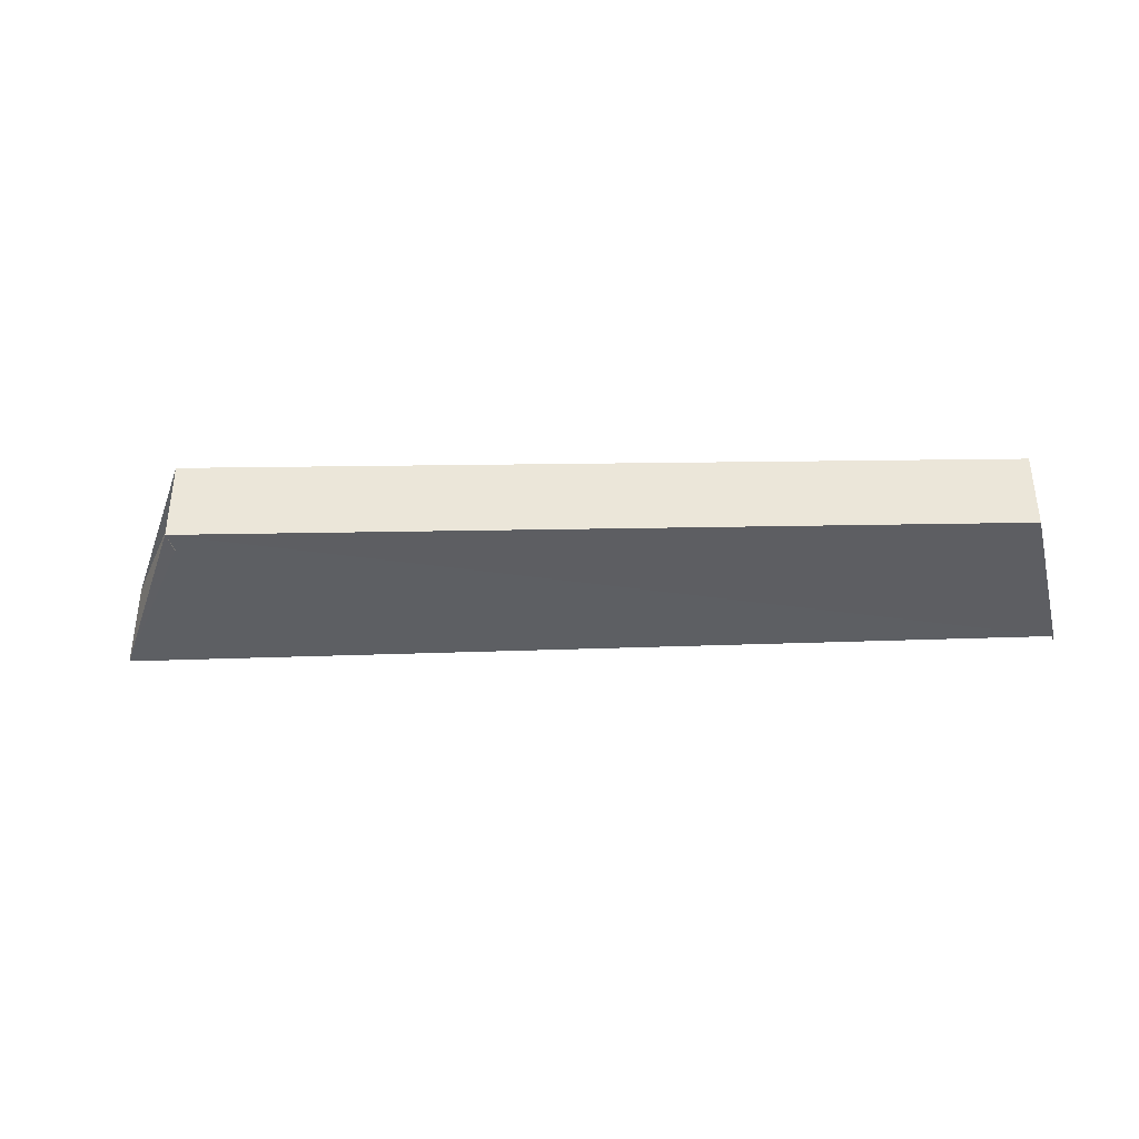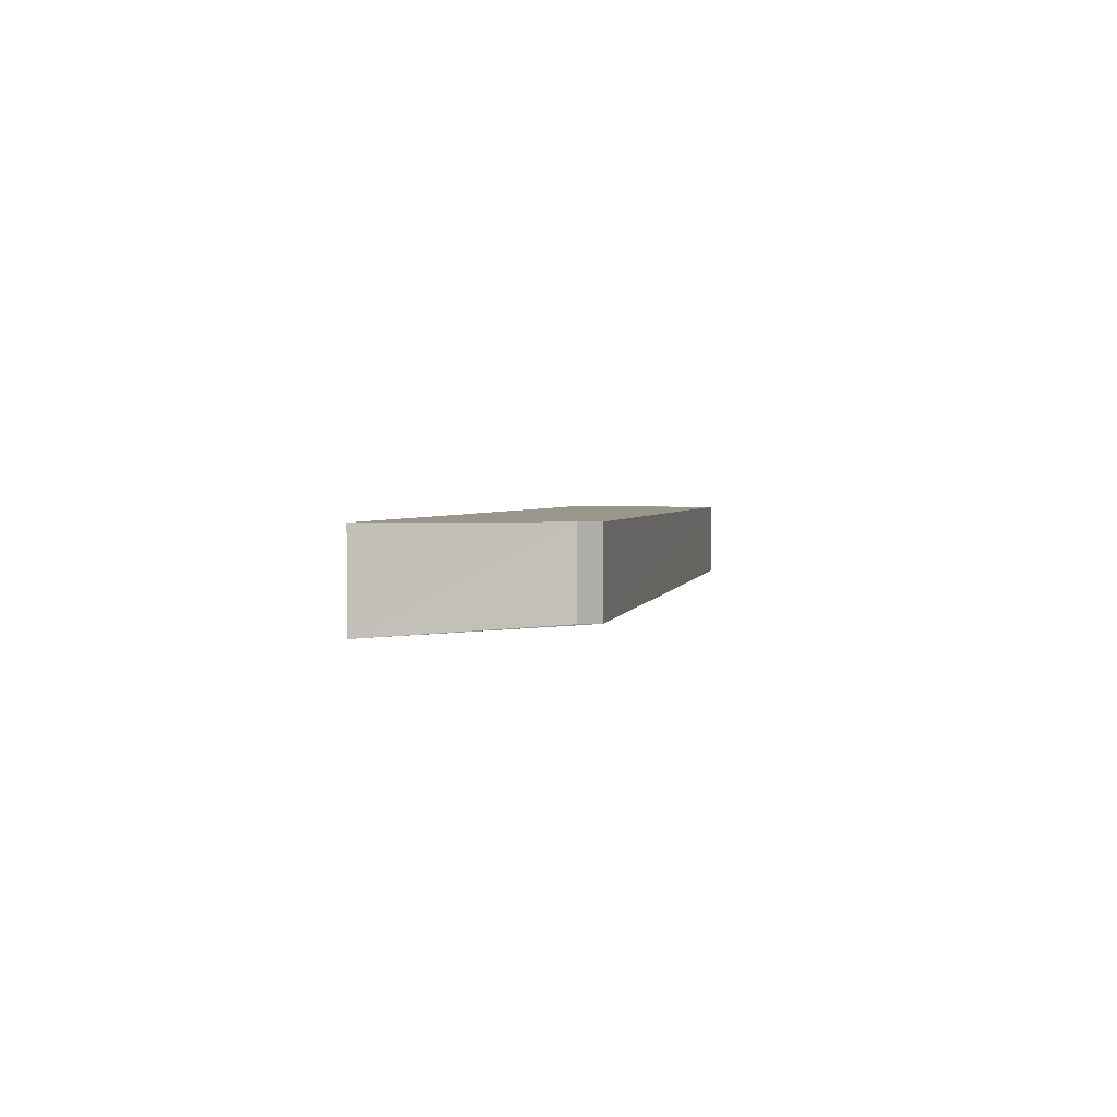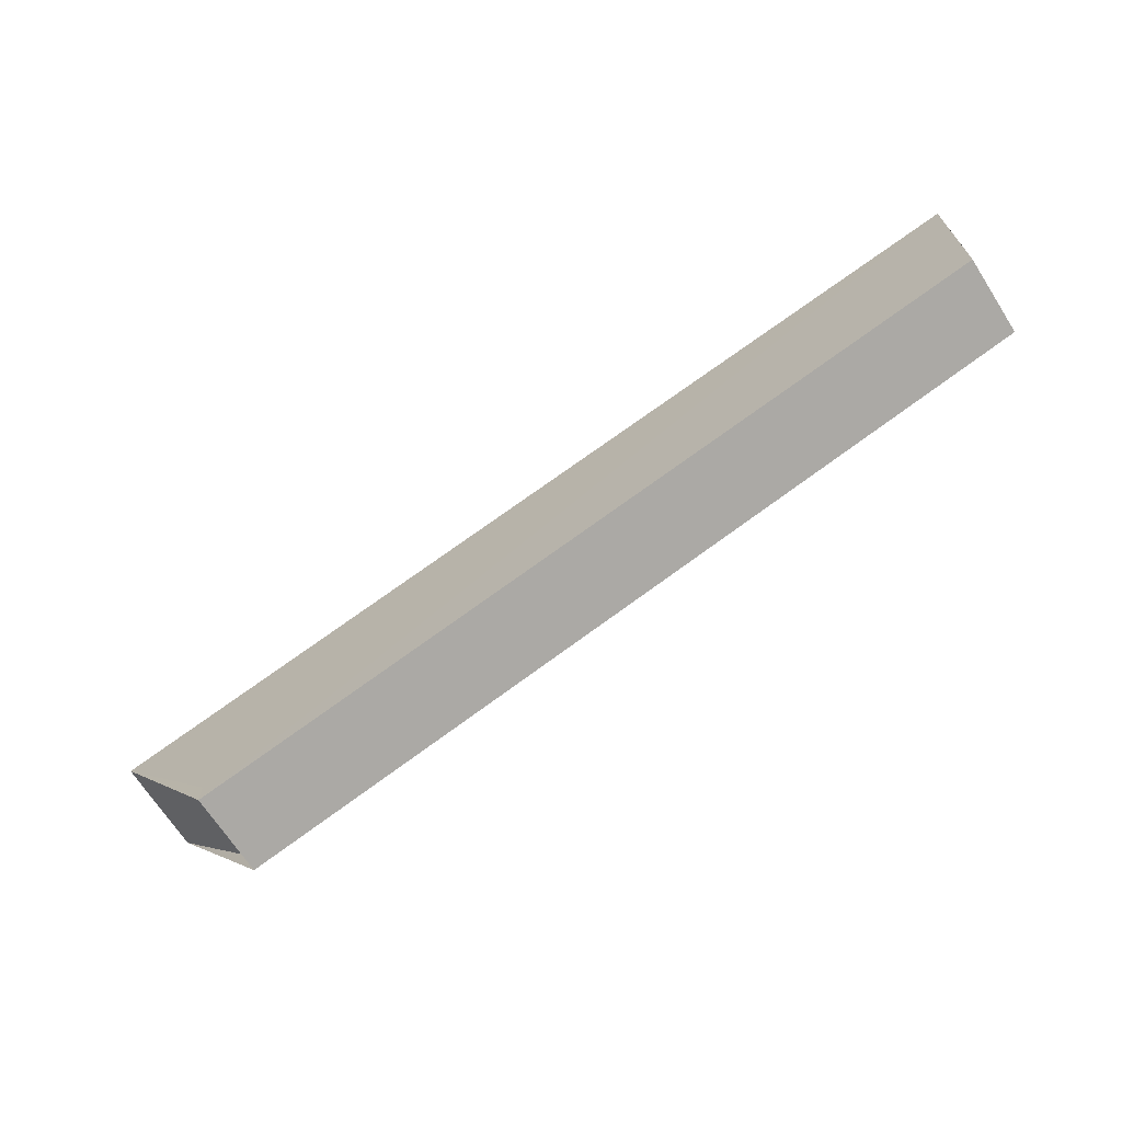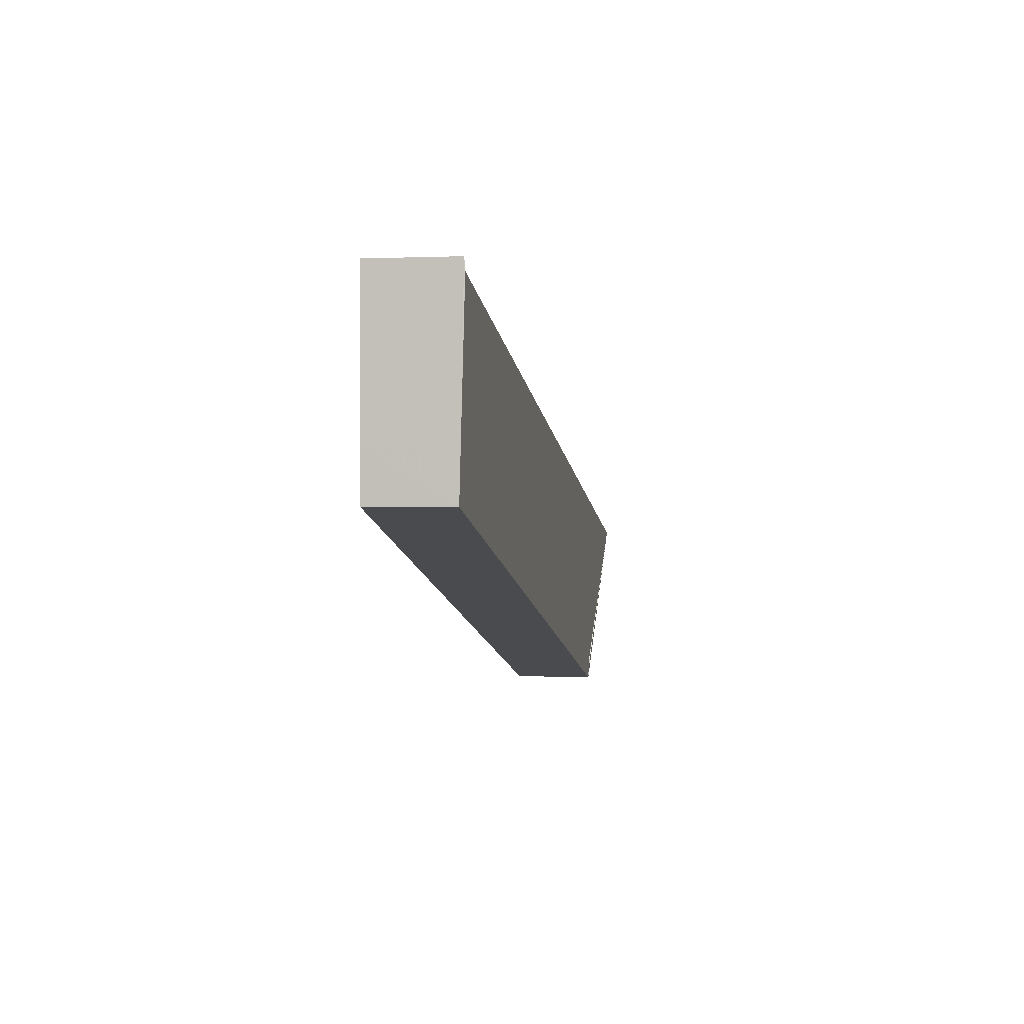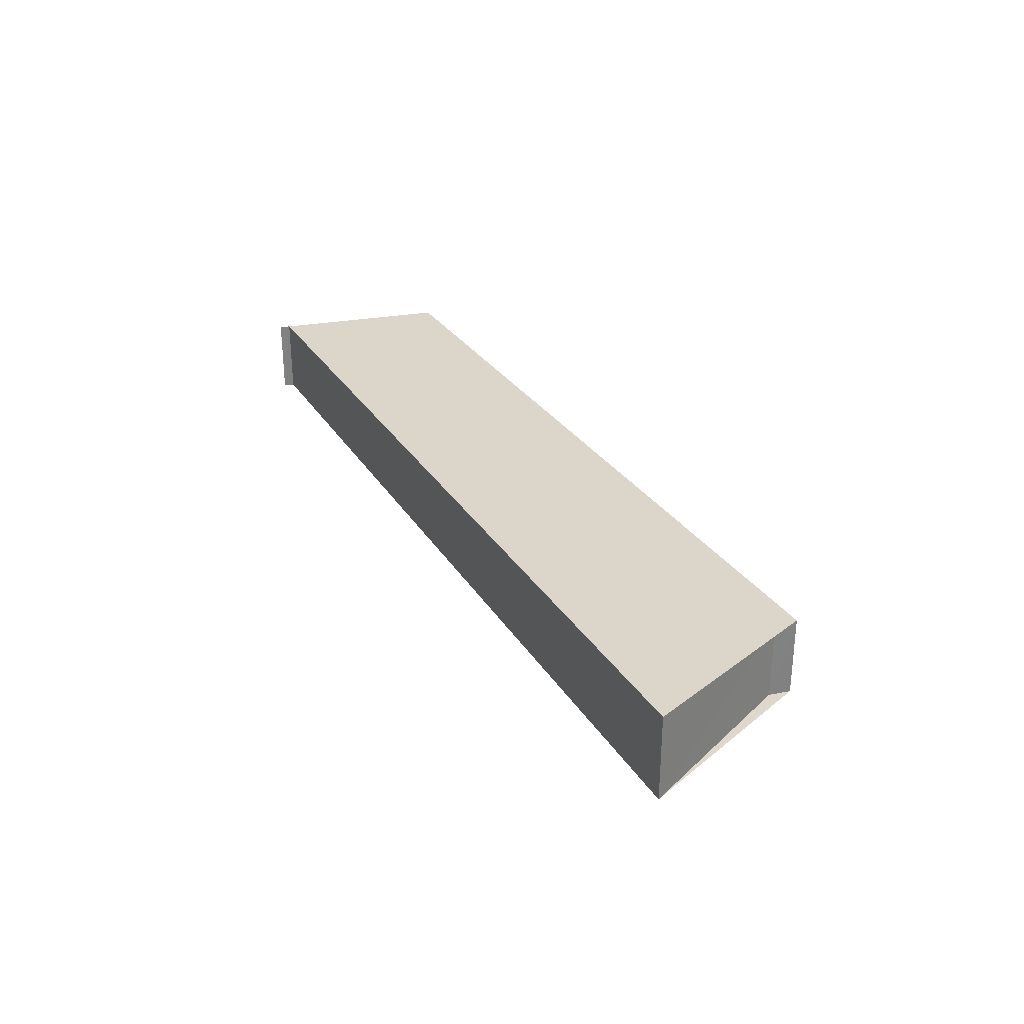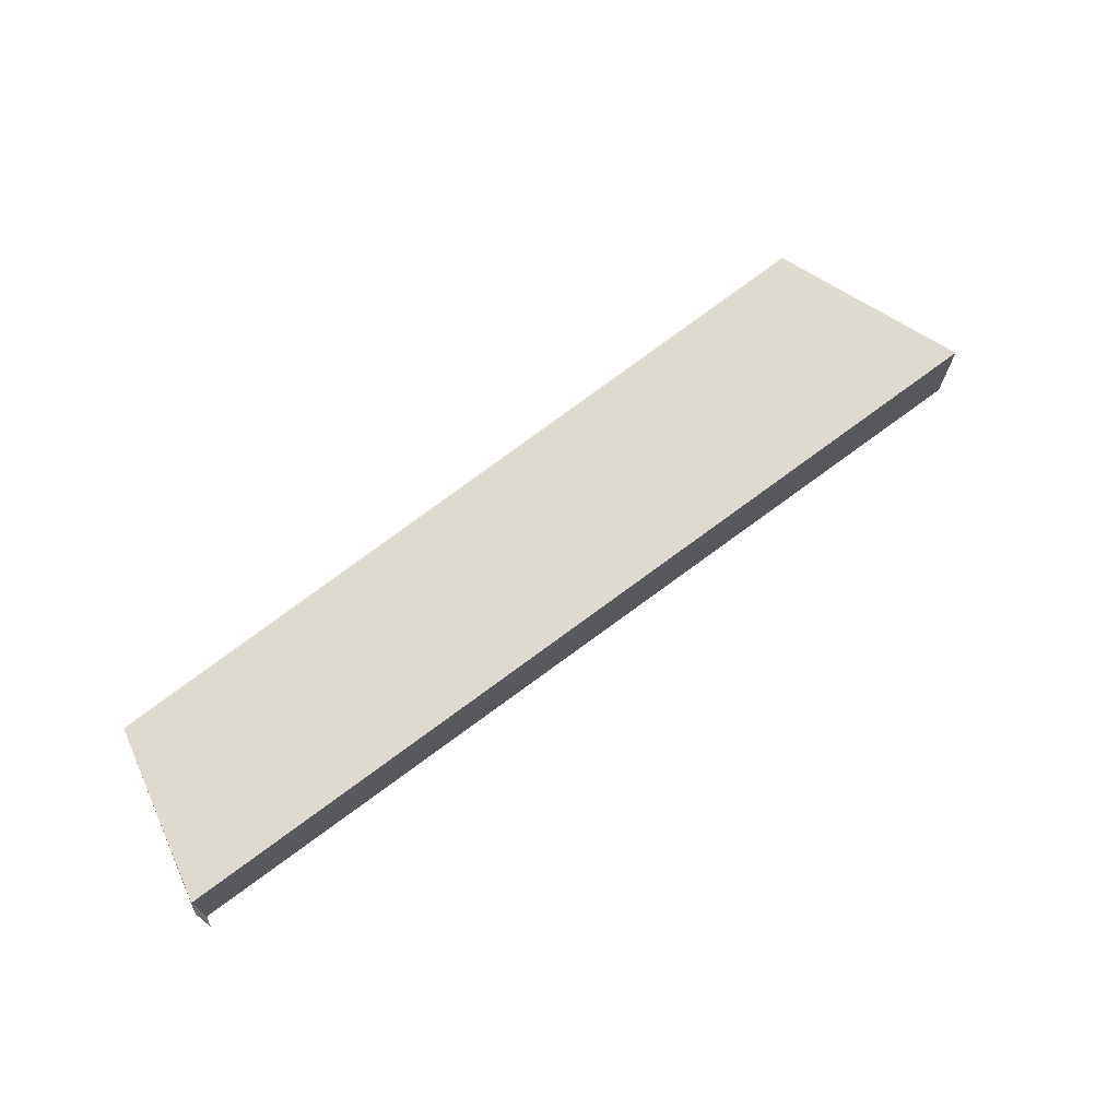
<metadata>
{"format":"obj","ext":"obj","renderer":"f3d","projection":"perspective","resolution":1024,"background":"white","views":[{"elev":-37.3,"azim":14.6,"up":"+Z"},{"elev":2.4,"azim":-65.7,"up":"+Z"},{"elev":-68.0,"azim":32.5,"up":"+Y"},{"elev":-0.5,"azim":99.2,"up":"+Y"},{"elev":30.1,"azim":-104.0,"up":"+Z"},{"elev":70.9,"azim":155.8,"up":"+Z"}]}
</metadata>
<code>
v -100248 -8.867e+04 7.759
v -100249 -8.867e+04 7.759
v -100241 -8.867e+04 7.759
v -100248 -8.867e+04 7.759
v -100249 -8.867e+04 7.759
v -100248 -8.867e+04 7.759
v -100248 -8.867e+04 7.759
v -100249 -8.867e+04 7.759
v -100248 -8.867e+04 7.759
v -100241 -8.867e+04 7.759
v -100241 -8.867e+04 7.759
v -100248 -8.867e+04 7.759
v -100241 -8.867e+04 7.759
v -100241 -8.867e+04 7.759
v -100241 -8.867e+04 7.759
v -100241 -8.867e+04 7.759
v -100241 -8.867e+04 7.759
v -100241 -8.867e+04 7.759
v -100241 -88670 7.759
v -100241 -8.867e+04 7.759
v -100249 -8.867e+04 6.951
v -100241 -8.867e+04 7.029
v -100249 -8.867e+04 7.759
v -100249 -8.867e+04 6.951
v -100249 -8.867e+04 7.759
v -100241 -8.867e+04 7.029
v -100241 -8.867e+04 7.759
v -100249 -8.867e+04 7.759
v -100248 -8.867e+04 7.036
v -100248 -8.867e+04 7.019
v -100248 -8.867e+04 7.759
v -100248 -8.867e+04 7.036
v -100248 -8.867e+04 7.759
v -100248 -8.867e+04 7.019
v -100248 -8.867e+04 7.759
v -100248 -8.867e+04 7.759
v -100248 -8.867e+04 7.019
v -100249 -8.867e+04 6.951
v -100248 -8.867e+04 7.759
v -100248 -8.867e+04 7.019
v -100248 -8.867e+04 7.759
v -100249 -8.867e+04 6.951
v -100249 -8.867e+04 7.759
v -100248 -8.867e+04 7.759
v -100241 -8.867e+04 7.07
v -100248 -8.867e+04 7.036
v -100241 -8.867e+04 7.759
v -100241 -8.867e+04 7.07
v -100241 -8.867e+04 7.759
v -100248 -8.867e+04 7.036
v -100248 -8.867e+04 7.759
v -100241 -8.867e+04 7.759
v -100241 -8.867e+04 7.064
v -100241 -8.867e+04 7.07
v -100241 -8.867e+04 7.759
v -100241 -8.867e+04 7.064
v -100241 -8.867e+04 7.759
v -100241 -8.867e+04 7.07
v -100241 -8.867e+04 7.759
v -100241 -8.867e+04 7.759
v -100241 -88670 7.036
v -100241 -8.867e+04 7.064
v -100241 -88670 7.759
v -100241 -88670 7.036
v -100241 -88670 7.759
v -100241 -8.867e+04 7.064
v -100241 -8.867e+04 7.759
v -100241 -88670 7.759
v -100241 -8.867e+04 7.029
v -100241 -88670 7.036
v -100241 -8.867e+04 7.759
v -100241 -8.867e+04 7.029
v -100241 -8.867e+04 7.759
v -100241 -88670 7.036
v -100241 -88670 7.759
v -100241 -8.867e+04 7.759
v -100249 -8.867e+04 6.951
v -100248 -8.867e+04 7.036
v -100241 -8.867e+04 7.029
v -100249 -8.867e+04 6.951
v -100241 -8.867e+04 7.029
v -100248 -8.867e+04 7.036
v -100241 -8.867e+04 7.07
v -100241 -8.867e+04 7.029
v -100241 -8.867e+04 7.029
v -100241 -8.867e+04 7.07
v -100241 -8.867e+04 7.064
v -100241 -8.867e+04 7.029
v -100241 -8.867e+04 7.029
v -100241 -8.867e+04 7.064
v -100241 -88670 7.036
v -100241 -8.867e+04 7.029
v -100248 -8.867e+04 7.036
v -100249 -8.867e+04 6.951
v -100248 -8.867e+04 7.019
v -100248 -8.867e+04 7.036
f 1 2 3 4
f 5 6 7 8
f 9 10 11 12
f 13 14 15 16
f 17 18 19 20
f 21 22 23 24
f 25 26 27 28
f 29 30 31 32
f 33 34 35 36
f 37 38 39 40
f 41 42 43 44
f 45 46 47 48
f 49 50 51 52
f 53 54 55 56
f 57 58 59 60
f 61 62 63 64
f 65 66 67 68
f 69 70 71 72
f 73 74 75 76
f 77 78 79 80
f 81 82 83 84
f 85 86 87 88
f 89 90 91 92
f 93 94 95 96

</code>
